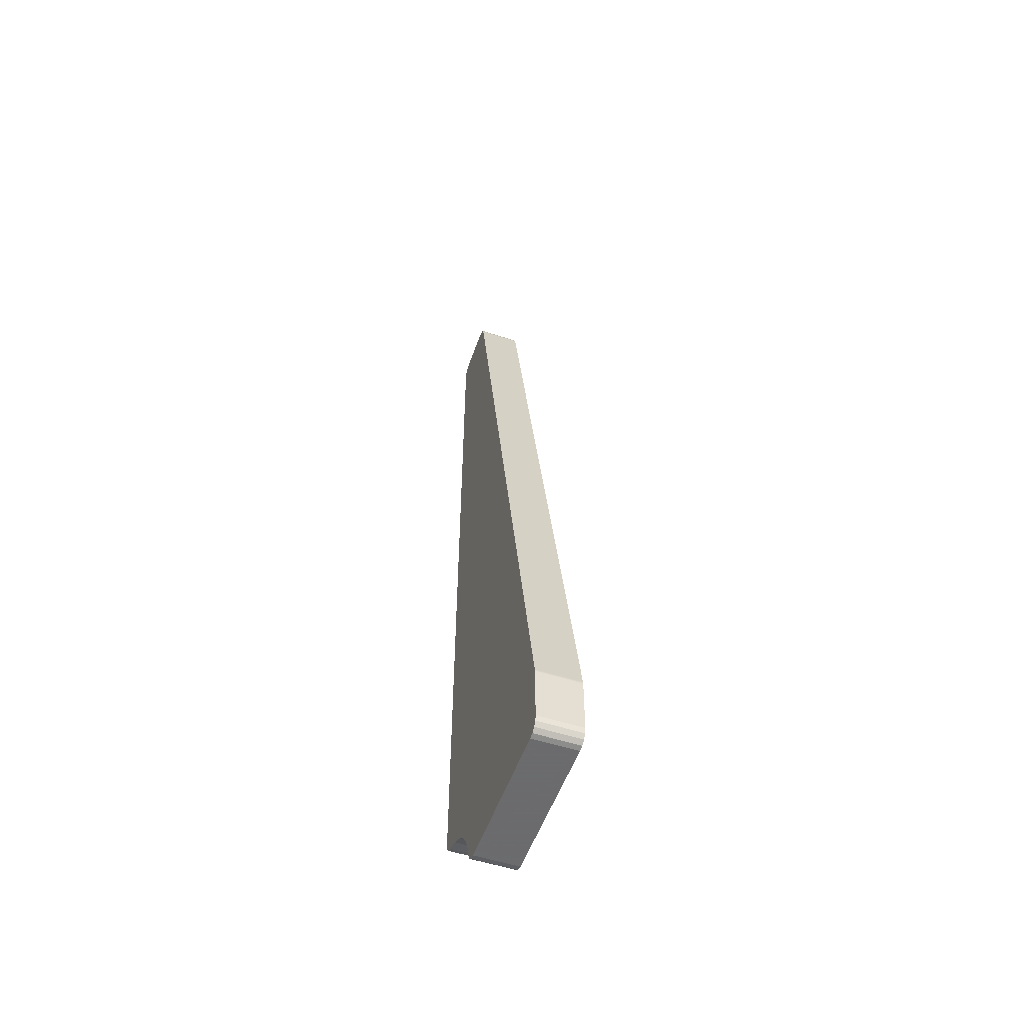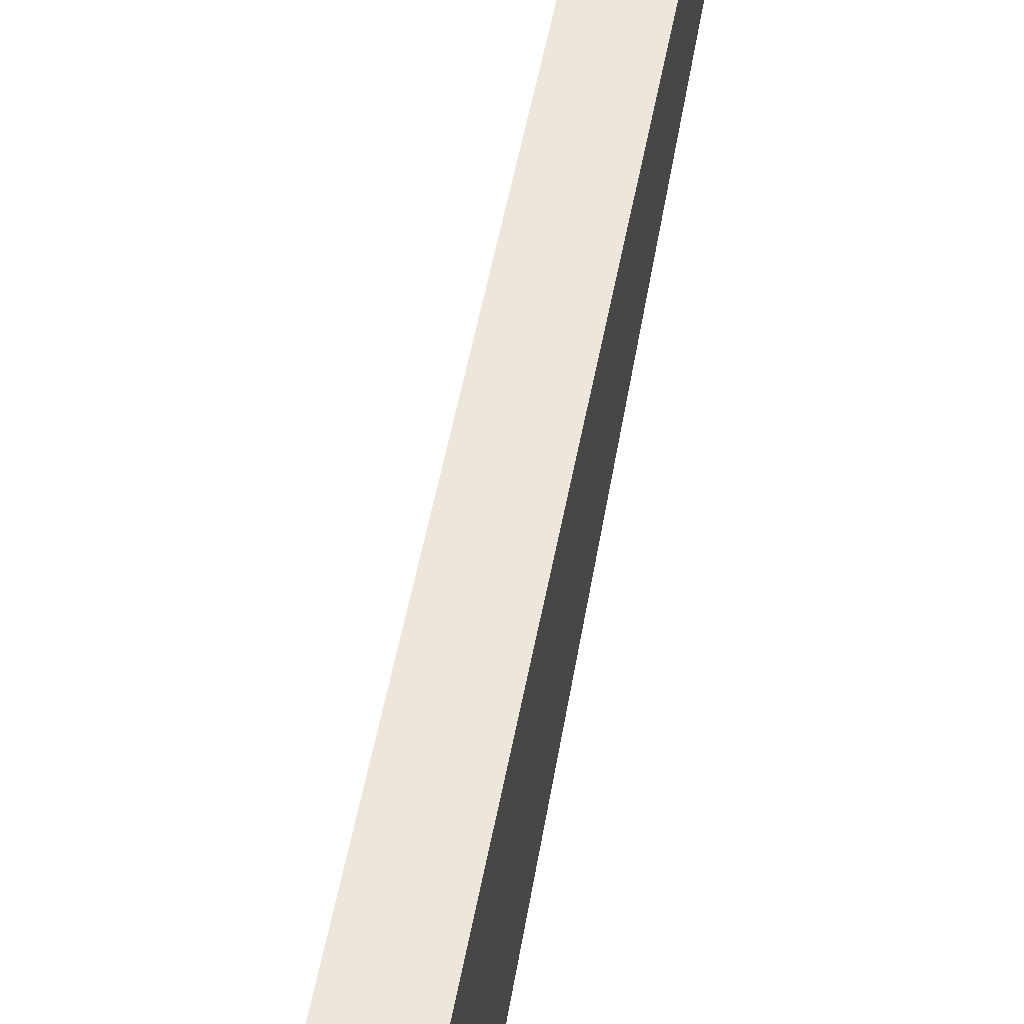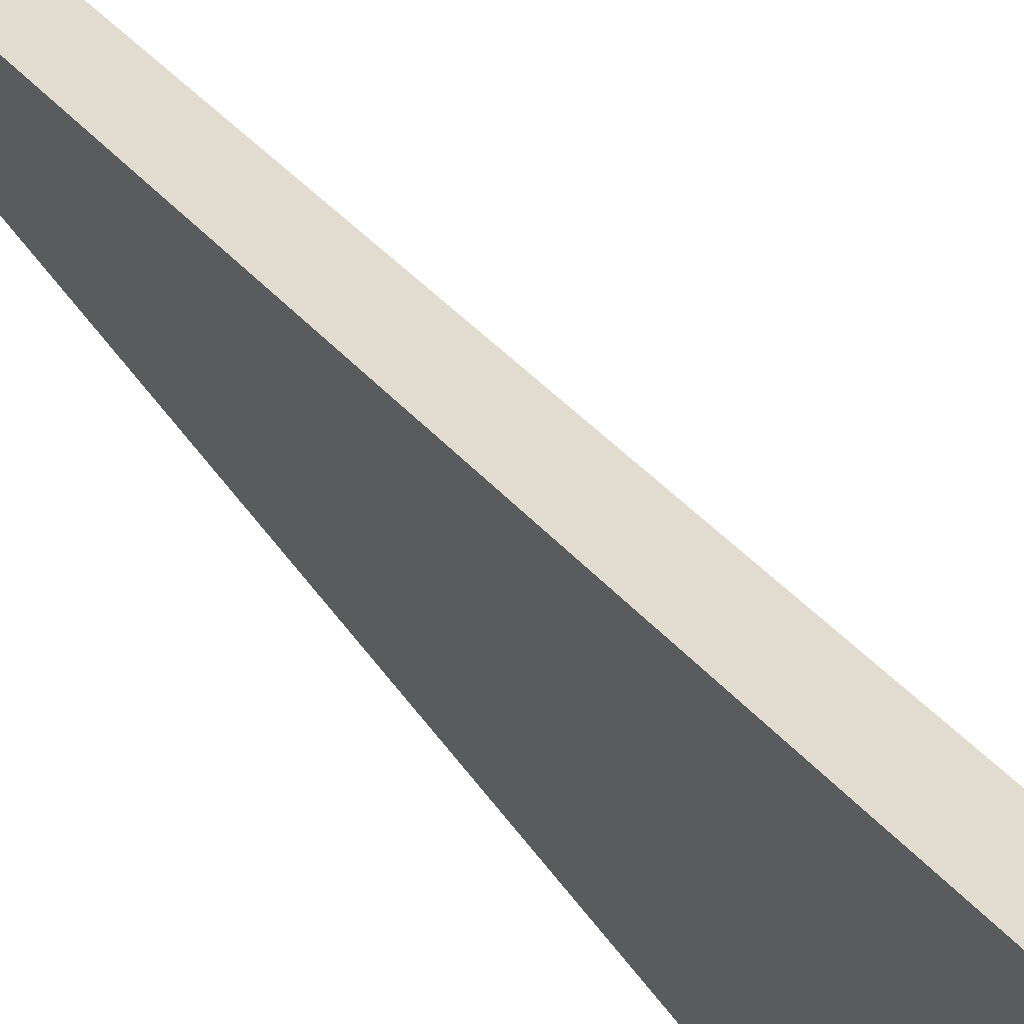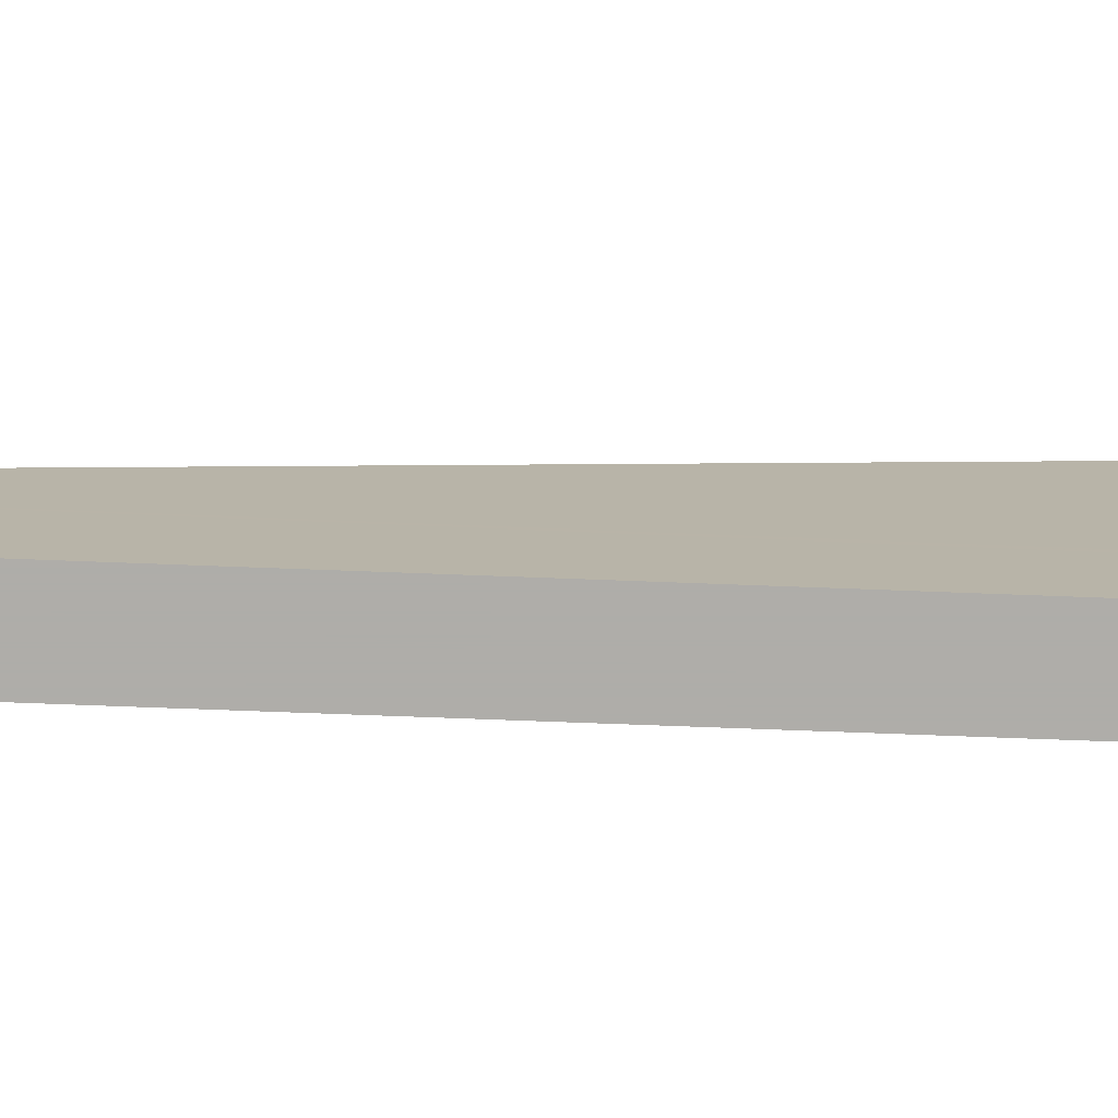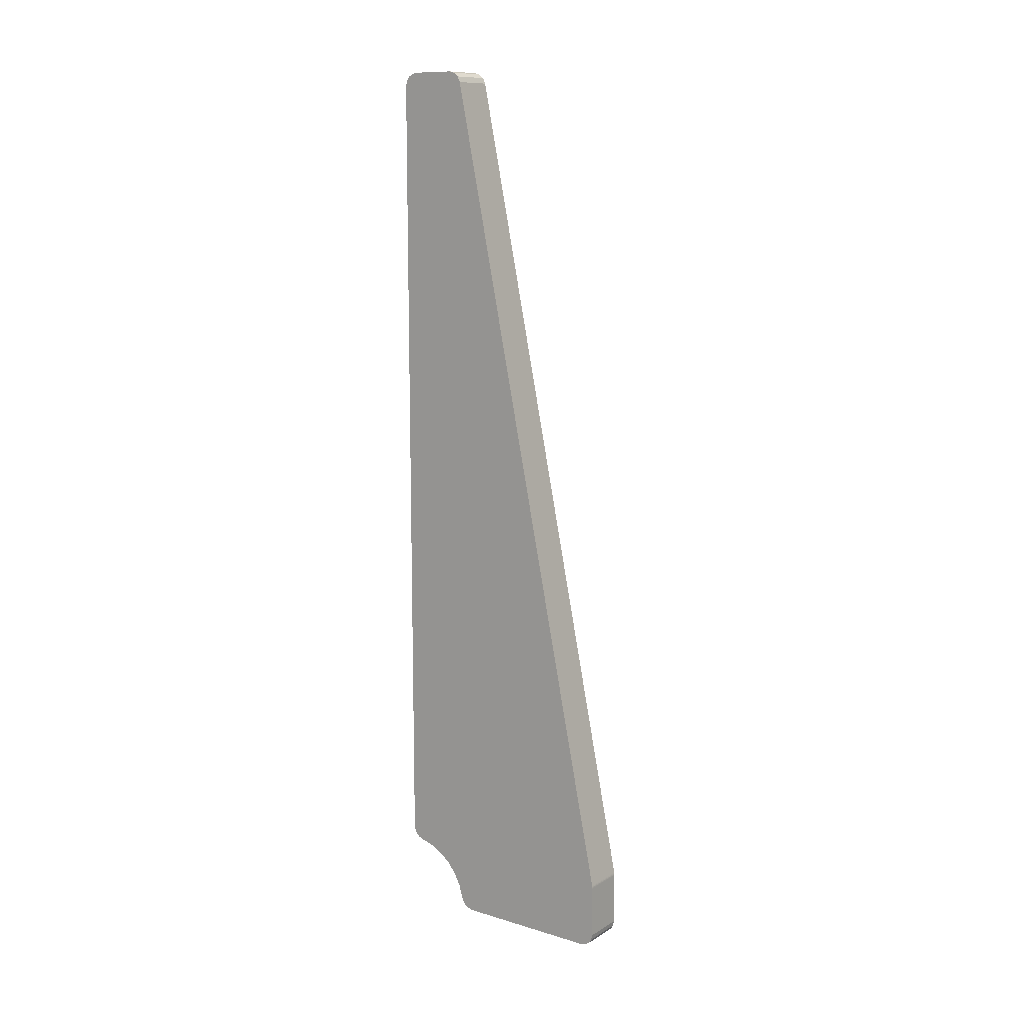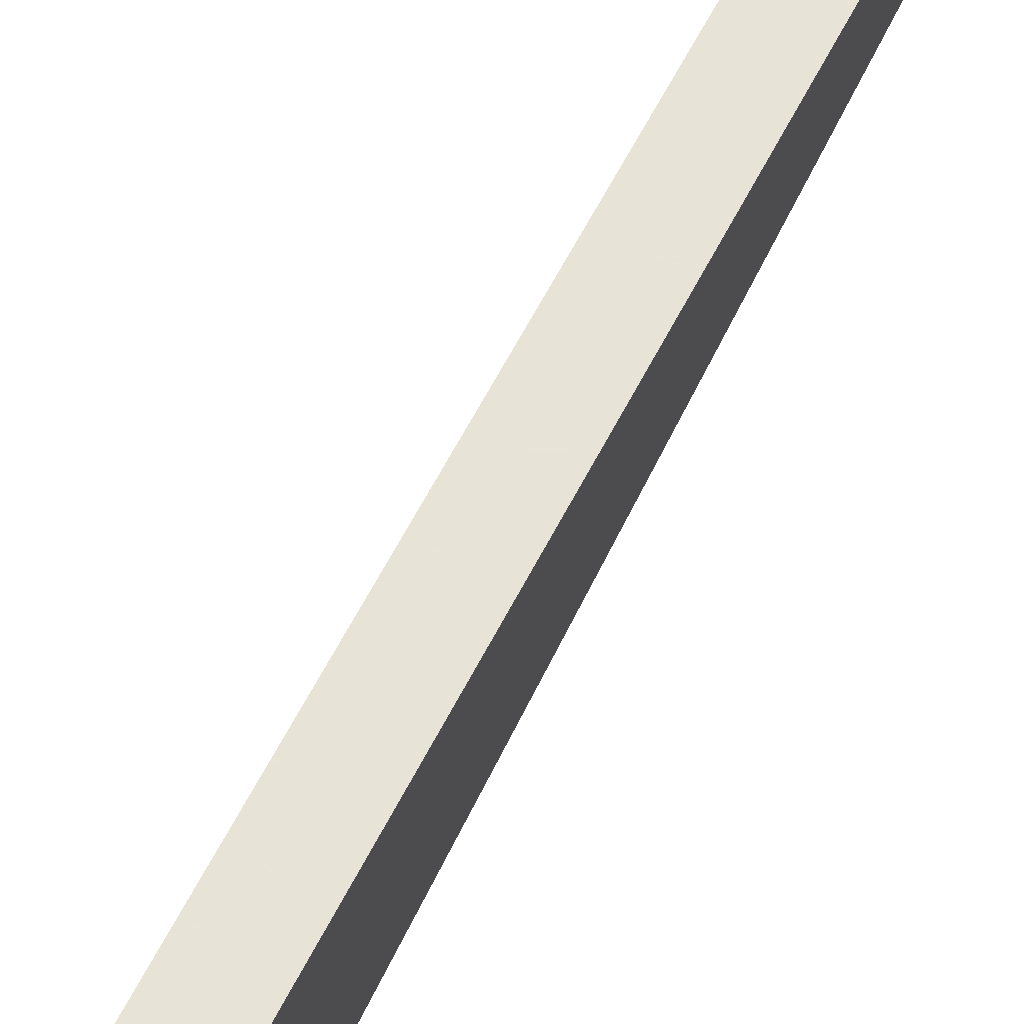
<metadata>
{"format":"obj","ext":"obj","renderer":"f3d","projection":"perspective","resolution":1024,"background":"white","views":[{"elev":-53.5,"azim":-19.2,"up":"+Y"},{"elev":60.0,"azim":10.0,"up":"+Z"},{"elev":47.5,"azim":-33.1,"up":"+Z"},{"elev":-77.2,"azim":-92.1,"up":"+Z"},{"elev":11.4,"azim":-54.1,"up":"+Y"},{"elev":73.1,"azim":27.3,"up":"+Z"}]}
</metadata>
<code>
o 2389367341936
v 4475 -155.2 651.5
v 4484 -155.2 651.5
v 4475 -156 654.5
v 4475 -156 654.5
v 4484 -155.2 651.5
v 4484 -156 654.5
v 4475 -156 654.5
v 4484 -156 654.5
v 4475 -157.4 657.2
v 4475 -157.4 657.2
v 4484 -156 654.5
v 4484 -157.4 657.2
v 4475 -157.4 657.2
v 4484 -157.4 657.2
v 4475 -159.4 659.6
v 4475 -159.4 659.6
v 4484 -157.4 657.2
v 4484 -159.4 659.6
v 4475 -159.4 659.6
v 4484 -159.4 659.6
v 4475 -161.8 661.6
v 4475 -161.8 661.6
v 4484 -159.4 659.6
v 4484 -161.8 661.6
v 4475 -161.8 661.6
v 4484 -161.8 661.6
v 4475 -164.5 663
v 4475 -164.5 663
v 4484 -161.8 661.6
v 4484 -164.5 663
v 4475 -164.5 663
v 4484 -164.5 663
v 4475 -167.5 663.8
v 4475 -167.5 663.8
v 4484 -164.5 663
v 4484 -167.5 663.8
v 4484 27 649
v 4484 -152.3 649
v 4475 27 649
v 4475 27 649
v 4484 -152.3 649
v 4475 -152.3 649
v 4484 30 652
v 4475 30 652
v 4484 30 661.6
v 4484 30 661.6
v 4475 30 652
v 4475 30 661.6
v 4484 -154.7 701.9
v 4484 27.6 664.5
v 4475 -154.7 701.9
v 4475 -154.7 701.9
v 4484 27.6 664.5
v 4475 27.6 664.5
v 4484 -155.3 702
v 4475 -155.3 702
v 4484 -167 702
v 4484 -167 702
v 4475 -155.3 702
v 4475 -167 702
v 4475 -170 699
v 4475 -170 666.7
v 4484 -170 699
v 4484 -170 699
v 4475 -170 666.7
v 4484 -170 666.7
v 4484 -170 666.7
v 4484 -154.7 701.9
v 4484 -170 699
v 4484 -170 699
v 4484 -154.7 701.9
v 4484 -155.3 702
v 4484 -170 699
v 4484 -155.3 702
v 4484 -169.8 700.1
v 4484 -169.8 700.1
v 4484 -155.3 702
v 4484 -169.1 701.1
v 4484 -169.1 701.1
v 4484 -155.3 702
v 4484 -167 702
v 4484 -169.1 701.1
v 4484 -167 702
v 4484 -168.1 701.8
v 4484 -169.7 665.4
v 4484 -164.5 663
v 4484 -170 666.7
v 4484 -170 666.7
v 4484 -164.5 663
v 4484 27.6 664.5
v 4484 -170 666.7
v 4484 27.6 664.5
v 4484 -154.7 701.9
v 4484 -168.8 664.3
v 4484 -167.5 663.8
v 4484 -169.7 665.4
v 4484 -169.7 665.4
v 4484 -167.5 663.8
v 4484 -164.5 663
v 4484 -164.5 663
v 4484 -161.8 661.6
v 4484 27.6 664.5
v 4484 27.6 664.5
v 4484 -161.8 661.6
v 4484 -159.4 659.6
v 4484 27.6 664.5
v 4484 -159.4 659.6
v 4484 -157.4 657.2
v 4484 -157.4 657.2
v 4484 -156 654.5
v 4484 27.6 664.5
v 4484 27.6 664.5
v 4484 -156 654.5
v 4484 30 661.6
v 4484 27.6 664.5
v 4484 30 661.6
v 4484 29.69 662.9
v 4484 -155.2 651.5
v 4484 -152.3 649
v 4484 -156 654.5
v 4484 -156 654.5
v 4484 -152.3 649
v 4484 27 649
v 4484 -156 654.5
v 4484 27 649
v 4484 30 652
v 4484 30 652
v 4484 27 649
v 4484 29.77 650.9
v 4484 29.77 650.9
v 4484 27 649
v 4484 29.12 649.9
v 4484 29.12 649.9
v 4484 27 649
v 4484 28.15 649.2
v 4484 -155.2 651.5
v 4484 -154.7 650.2
v 4484 -152.3 649
v 4484 -152.3 649
v 4484 -154.7 650.2
v 4484 -153.6 649.3
v 4484 30 652
v 4484 30 661.6
v 4484 -156 654.5
v 4484 29.69 662.9
v 4484 28.84 663.9
v 4484 27.6 664.5
v 4484 -154.7 701.9
v 4484 -154.9 702
v 4484 -155.3 702
v 4484 -155.3 702
v 4484 -154.9 702
v 4484 -155.1 702
v 4475 -154.7 650.2
v 4475 -155.2 651.5
v 4475 -152.3 649
v 4475 -152.3 649
v 4475 -155.2 651.5
v 4475 -156 654.5
v 4475 -152.3 649
v 4475 -156 654.5
v 4475 27 649
v 4475 27 649
v 4475 -156 654.5
v 4475 30 652
v 4475 27 649
v 4475 30 652
v 4475 29.77 650.9
v 4475 -157.4 657.2
v 4475 27.6 664.5
v 4475 -156 654.5
v 4475 -156 654.5
v 4475 27.6 664.5
v 4475 30 661.6
v 4475 -156 654.5
v 4475 30 661.6
v 4475 30 652
v 4475 -157.4 657.2
v 4475 -159.4 659.6
v 4475 27.6 664.5
v 4475 27.6 664.5
v 4475 -159.4 659.6
v 4475 -161.8 661.6
v 4475 27.6 664.5
v 4475 -161.8 661.6
v 4475 -164.5 663
v 4475 -167.5 663.8
v 4475 -169.7 665.4
v 4475 -164.5 663
v 4475 -164.5 663
v 4475 -169.7 665.4
v 4475 -170 666.7
v 4475 -164.5 663
v 4475 -170 666.7
v 4475 27.6 664.5
v 4475 27.6 664.5
v 4475 -170 666.7
v 4475 -154.7 701.9
v 4475 -154.7 701.9
v 4475 -170 666.7
v 4475 -170 699
v 4475 -154.7 701.9
v 4475 -170 699
v 4475 -155.3 702
v 4475 -155.3 702
v 4475 -170 699
v 4475 -169.8 700.1
v 4475 -155.3 702
v 4475 -169.8 700.1
v 4475 -169.1 701.1
v 4475 -167.5 663.8
v 4475 -168.8 664.3
v 4475 -169.7 665.4
v 4475 -168.1 701.8
v 4475 -167 702
v 4475 -169.1 701.1
v 4475 -169.1 701.1
v 4475 -167 702
v 4475 -155.3 702
v 4475 -155.1 702
v 4475 -154.9 702
v 4475 -155.3 702
v 4475 -155.3 702
v 4475 -154.9 702
v 4475 -154.7 701.9
v 4475 28.84 663.9
v 4475 29.69 662.9
v 4475 27.6 664.5
v 4475 27.6 664.5
v 4475 29.69 662.9
v 4475 30 661.6
v 4475 29.77 650.9
v 4475 29.12 649.9
v 4475 27 649
v 4475 27 649
v 4475 29.12 649.9
v 4475 28.15 649.2
v 4475 -152.3 649
v 4475 -153.6 649.3
v 4475 -154.7 650.2
v 4475 -167.5 663.8
v 4484 -167.5 663.8
v 4475 -168.8 664.3
v 4475 -168.8 664.3
v 4484 -167.5 663.8
v 4484 -168.8 664.3
v 4475 -168.8 664.3
v 4484 -168.8 664.3
v 4475 -169.7 665.4
v 4475 -169.7 665.4
v 4484 -168.8 664.3
v 4484 -169.7 665.4
v 4475 -169.7 665.4
v 4484 -169.7 665.4
v 4475 -170 666.7
v 4475 -170 666.7
v 4484 -169.7 665.4
v 4484 -170 666.7
v 4475 -152.3 649
v 4484 -152.3 649
v 4475 -153.6 649.3
v 4475 -153.6 649.3
v 4484 -152.3 649
v 4484 -153.6 649.3
v 4475 -153.6 649.3
v 4484 -153.6 649.3
v 4475 -154.7 650.2
v 4475 -154.7 650.2
v 4484 -153.6 649.3
v 4484 -154.7 650.2
v 4475 -154.7 650.2
v 4484 -154.7 650.2
v 4475 -155.2 651.5
v 4475 -155.2 651.5
v 4484 -154.7 650.2
v 4484 -155.2 651.5
v 4475 30 652
v 4484 30 652
v 4475 29.77 650.9
v 4475 29.77 650.9
v 4484 30 652
v 4484 29.77 650.9
v 4475 29.77 650.9
v 4484 29.77 650.9
v 4484 29.12 649.9
v 4475 29.77 650.9
v 4484 29.12 649.9
v 4475 29.12 649.9
v 4475 29.12 649.9
v 4484 29.12 649.9
v 4484 28.15 649.2
v 4475 29.12 649.9
v 4484 28.15 649.2
v 4475 28.15 649.2
v 4475 28.15 649.2
v 4484 28.15 649.2
v 4475 27 649
v 4475 27 649
v 4484 28.15 649.2
v 4484 27 649
v 4475 27.6 664.5
v 4484 27.6 664.5
v 4475 28.84 663.9
v 4475 28.84 663.9
v 4484 27.6 664.5
v 4484 28.84 663.9
v 4475 28.84 663.9
v 4484 28.84 663.9
v 4475 29.69 662.9
v 4475 29.69 662.9
v 4484 28.84 663.9
v 4484 29.69 662.9
v 4475 29.69 662.9
v 4484 29.69 662.9
v 4475 30 661.6
v 4475 30 661.6
v 4484 29.69 662.9
v 4484 30 661.6
v 4475 -155.3 702
v 4484 -155.3 702
v 4475 -155.1 702
v 4475 -155.1 702
v 4484 -155.3 702
v 4484 -155.1 702
v 4475 -155.1 702
v 4484 -155.1 702
v 4475 -154.9 702
v 4475 -154.9 702
v 4484 -155.1 702
v 4484 -154.9 702
v 4475 -154.9 702
v 4484 -154.9 702
v 4475 -154.7 701.9
v 4475 -154.7 701.9
v 4484 -154.9 702
v 4484 -154.7 701.9
v 4475 -170 699
v 4484 -170 699
v 4475 -169.8 700.1
v 4475 -169.8 700.1
v 4484 -170 699
v 4484 -169.8 700.1
v 4475 -169.8 700.1
v 4484 -169.8 700.1
v 4484 -169.1 701.1
v 4475 -169.8 700.1
v 4484 -169.1 701.1
v 4475 -169.1 701.1
v 4475 -169.1 701.1
v 4484 -169.1 701.1
v 4484 -168.1 701.8
v 4475 -169.1 701.1
v 4484 -168.1 701.8
v 4475 -168.1 701.8
v 4475 -168.1 701.8
v 4484 -168.1 701.8
v 4475 -167 702
v 4475 -167 702
v 4484 -168.1 701.8
v 4484 -167 702
f 1 2 3
f 4 5 6
f 7 8 9
f 10 11 12
f 13 14 15
f 16 17 18
f 19 20 21
f 22 23 24
f 25 26 27
f 28 29 30
f 31 32 33
f 34 35 36
f 37 38 39
f 40 41 42
f 43 44 45
f 46 47 48
f 49 50 51
f 52 53 54
f 55 56 57
f 58 59 60
f 61 62 63
f 64 65 66
f 67 68 69
f 70 71 72
f 73 74 75
f 76 77 78
f 79 80 81
f 82 83 84
f 85 86 87
f 88 89 90
f 91 92 93
f 94 95 96
f 97 98 99
f 100 101 102
f 103 104 105
f 106 107 108
f 109 110 111
f 112 113 114
f 115 116 117
f 118 119 120
f 121 122 123
f 124 125 126
f 127 128 129
f 130 131 132
f 133 134 135
f 136 137 138
f 139 140 141
f 142 143 144
f 145 146 147
f 148 149 150
f 151 152 153
f 154 155 156
f 157 158 159
f 160 161 162
f 163 164 165
f 166 167 168
f 169 170 171
f 172 173 174
f 175 176 177
f 178 179 180
f 181 182 183
f 184 185 186
f 187 188 189
f 190 191 192
f 193 194 195
f 196 197 198
f 199 200 201
f 202 203 204
f 205 206 207
f 208 209 210
f 211 212 213
f 214 215 216
f 217 218 219
f 220 221 222
f 223 224 225
f 226 227 228
f 229 230 231
f 232 233 234
f 235 236 237
f 238 239 240
f 241 242 243
f 244 245 246
f 247 248 249
f 250 251 252
f 253 254 255
f 256 257 258
f 259 260 261
f 262 263 264
f 265 266 267
f 268 269 270
f 271 272 273
f 274 275 276
f 277 278 279
f 280 281 282
f 283 284 285
f 286 287 288
f 289 290 291
f 292 293 294
f 295 296 297
f 298 299 300
f 301 302 303
f 304 305 306
f 307 308 309
f 310 311 312
f 313 314 315
f 316 317 318
f 319 320 321
f 322 323 324
f 325 326 327
f 328 329 330
f 331 332 333
f 334 335 336
f 337 338 339
f 340 341 342
f 343 344 345
f 346 347 348
f 349 350 351
f 352 353 354
f 355 356 357
f 358 359 360

</code>
